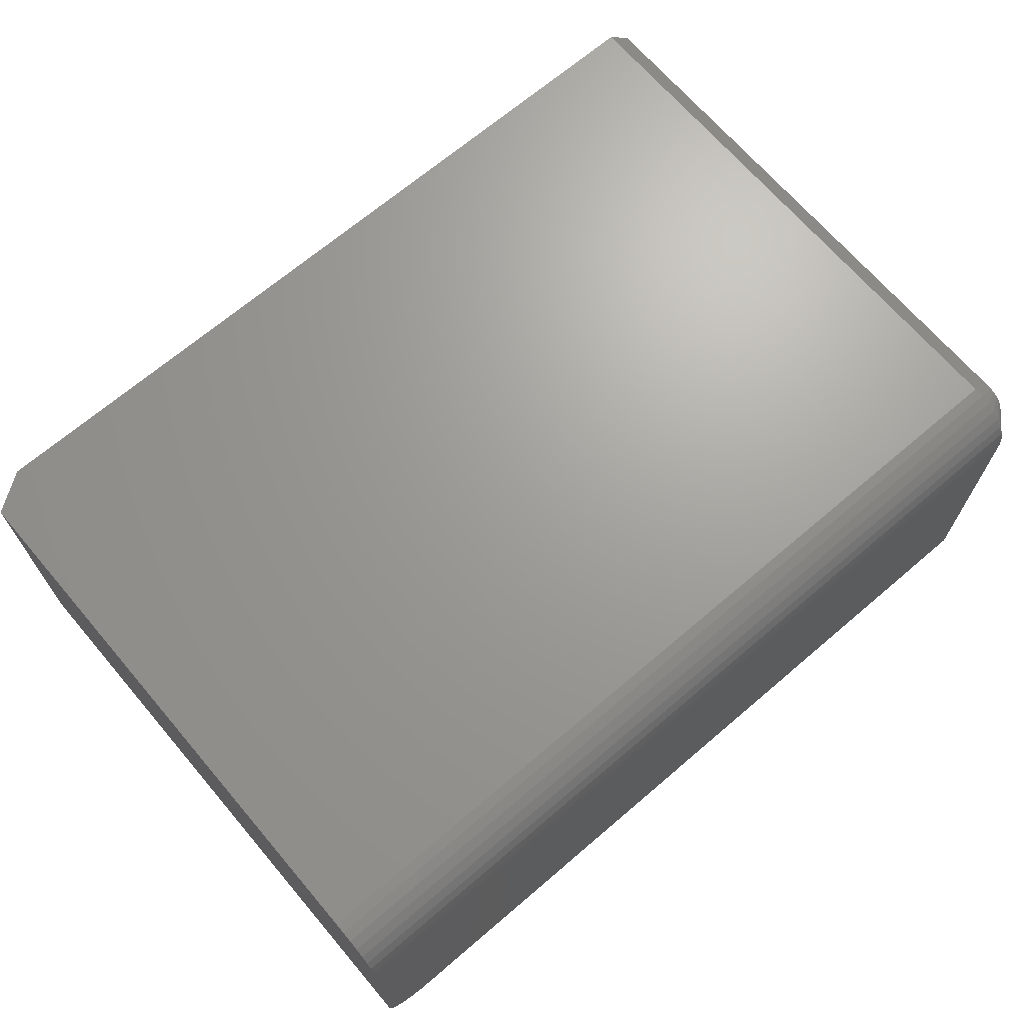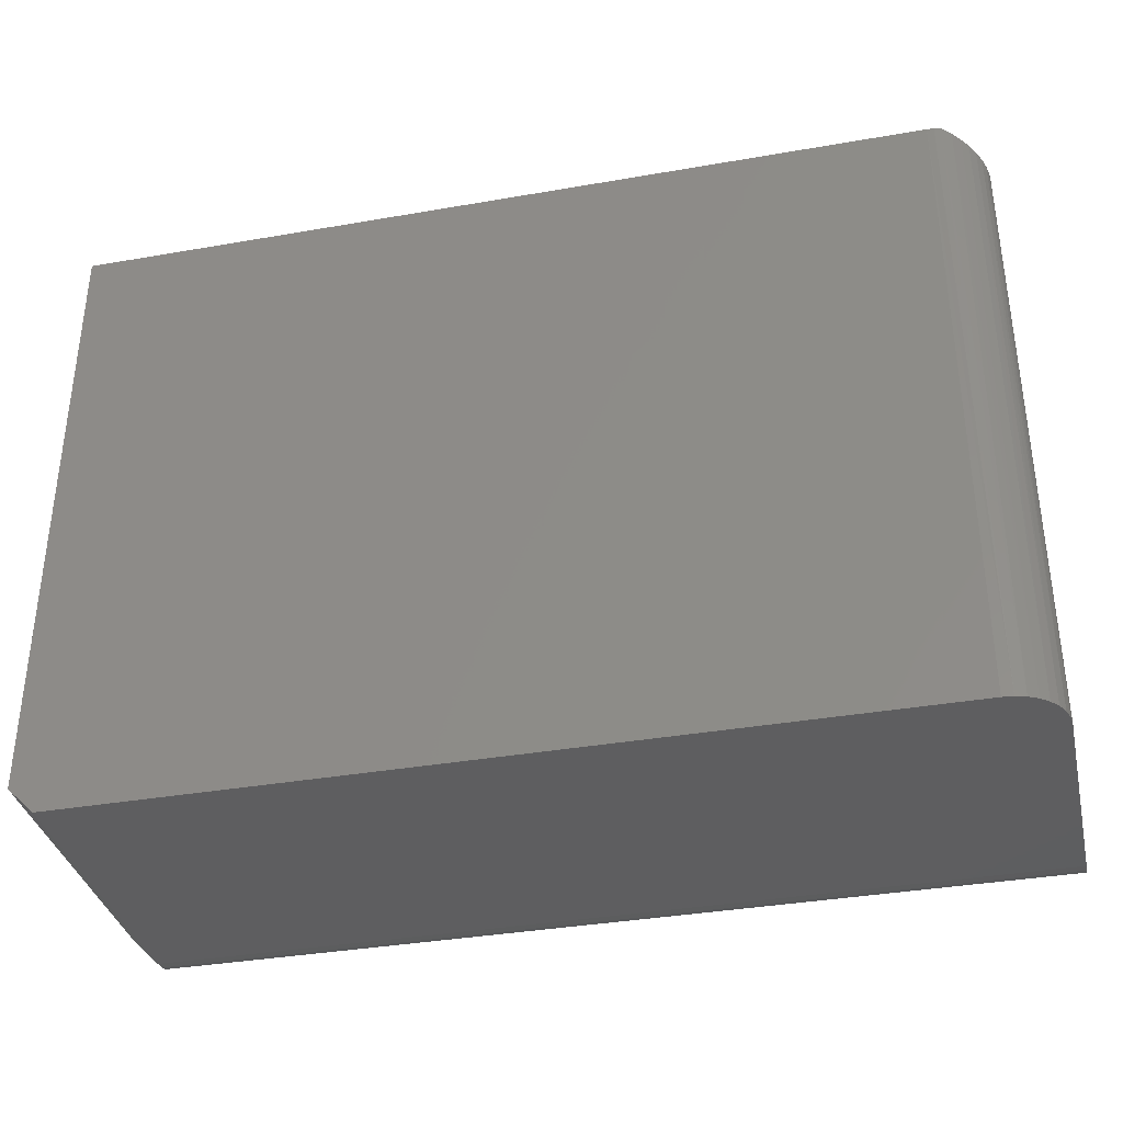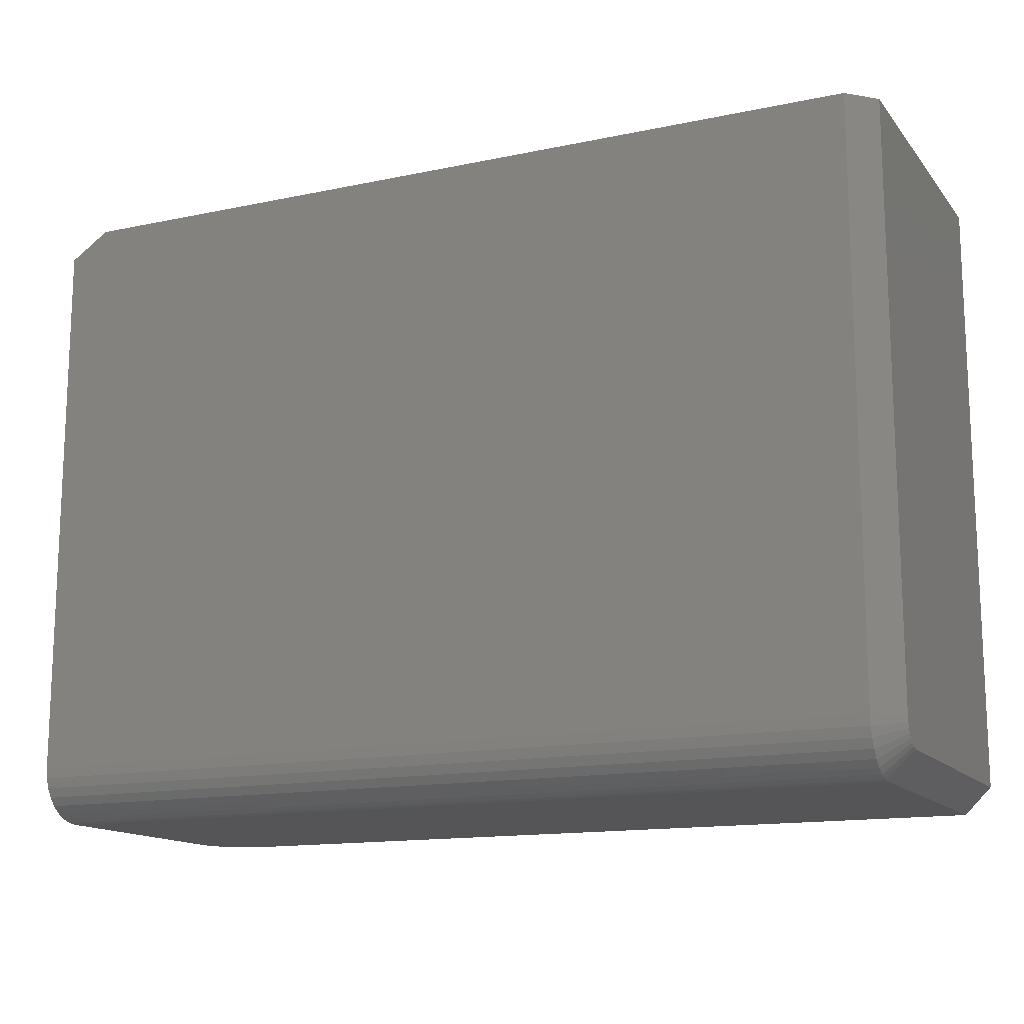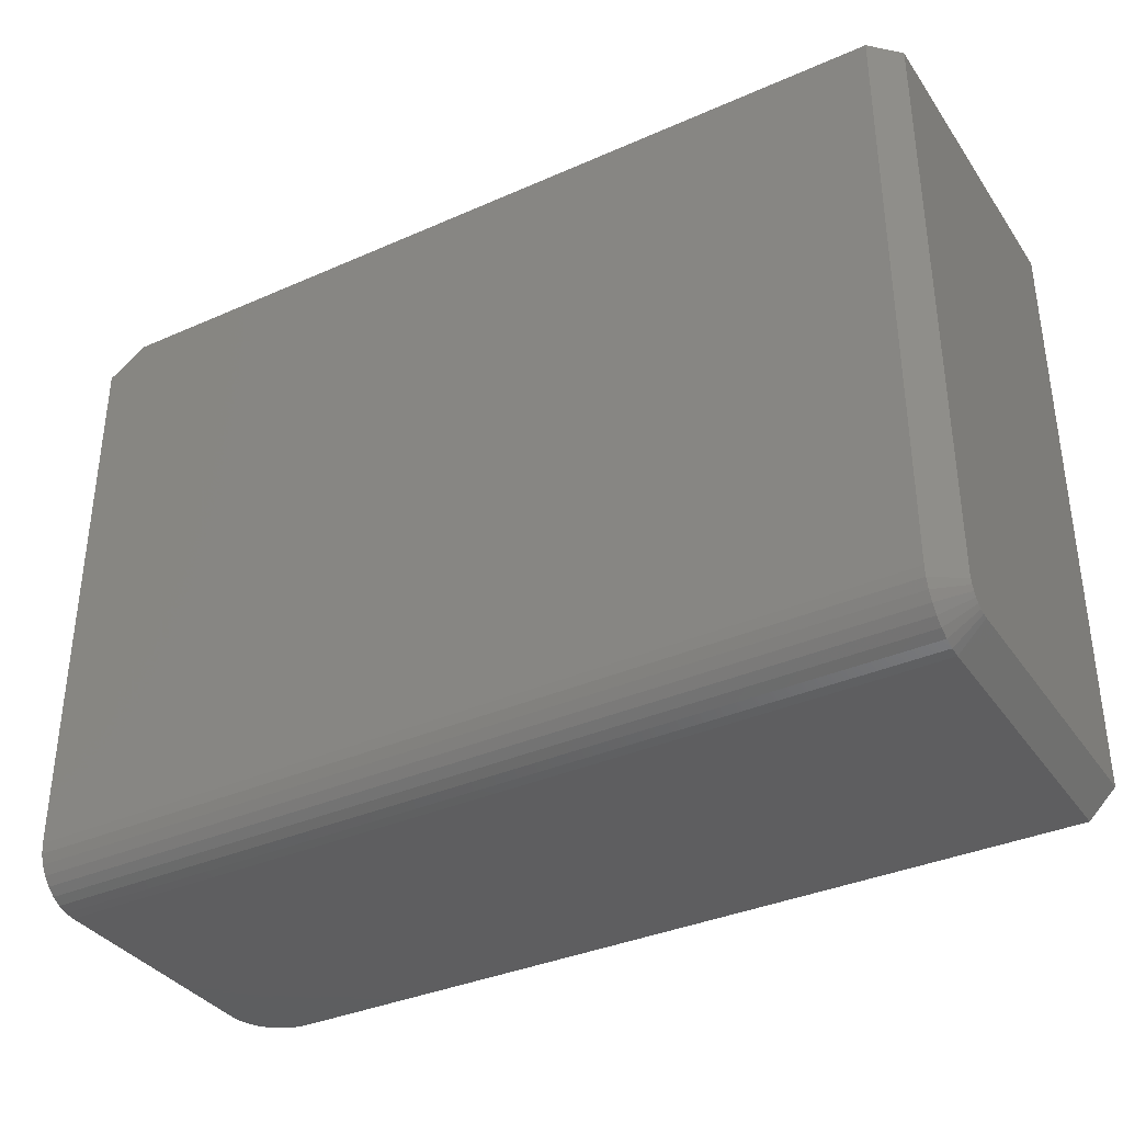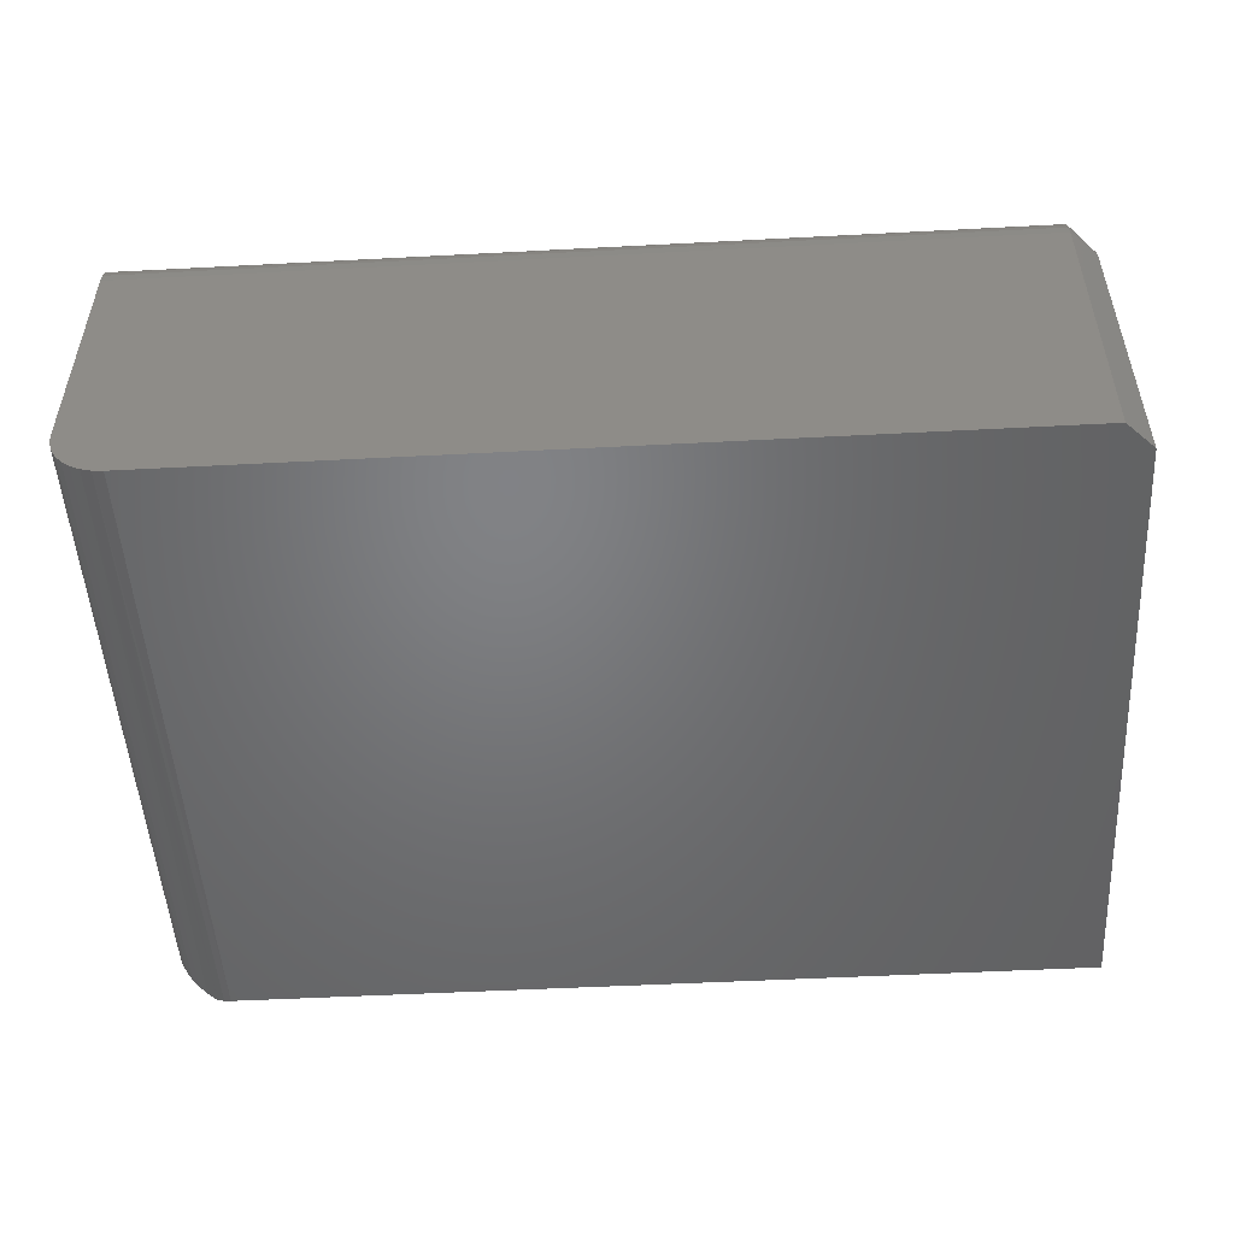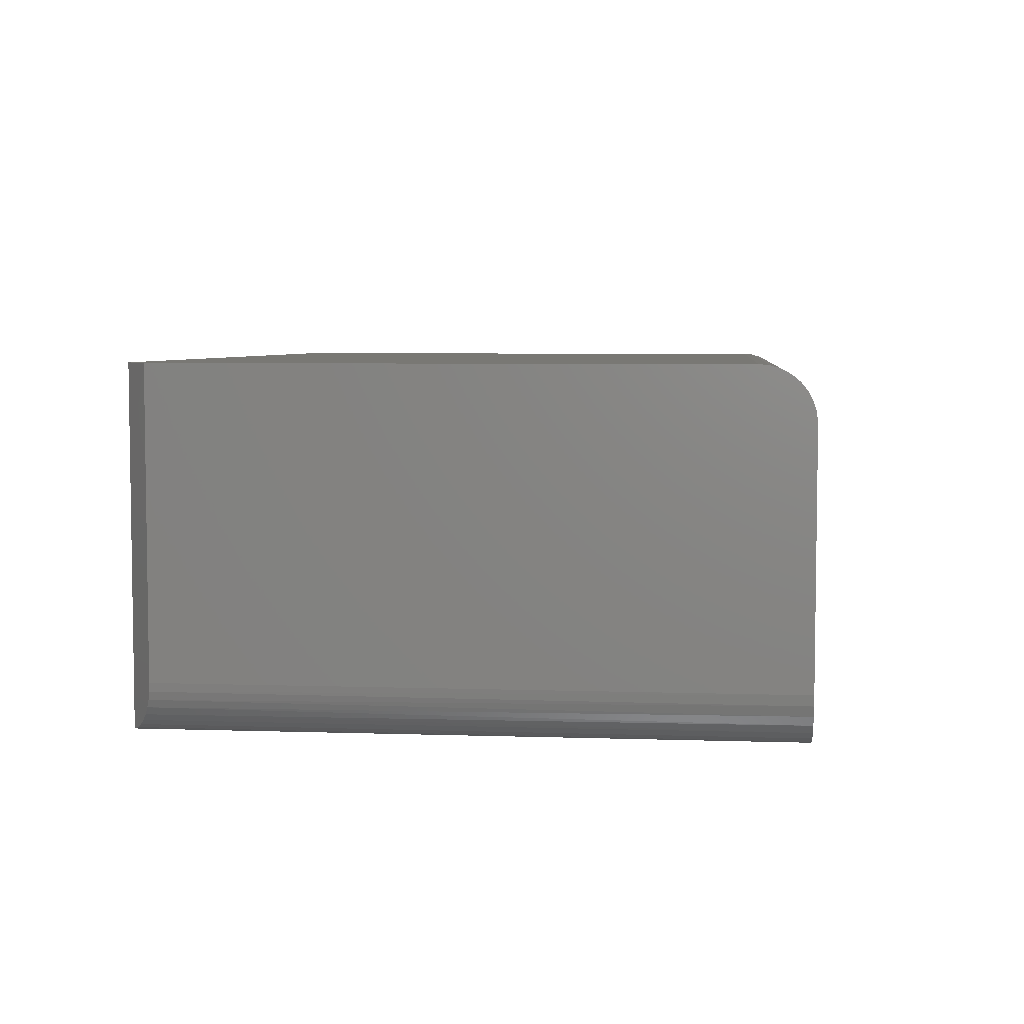
<metadata>
{"format":"stl","ext":"stl","renderer":"f3d","projection":"perspective","resolution":1024,"background":"white","views":[{"elev":68.6,"azim":139.5,"up":"+Y"},{"elev":-35.9,"azim":12.9,"up":"+Z"},{"elev":-14.3,"azim":-155.3,"up":"+Z"},{"elev":-35.9,"azim":-149.9,"up":"+Z"},{"elev":-50.6,"azim":-176.7,"up":"+Y"},{"elev":5.2,"azim":95.9,"up":"+Y"}]}
</metadata>
<code>
# stl→obj: 54 verts, 104 faces
v 0.3716 -0.2254 0
v 0.3594 -0.2266 0
v -0.6016 -0.2266 0
v 0.4219 -0.1641 0
v 0.4207 -0.1763 0
v 0.4171 -0.188 0
v 0.4113 -0.1988 0
v 0.4036 -0.2083 0
v 0.3941 -0.216 0
v 0.3833 -0.2218 0
v -0.6016 0.1217 0
v 0.4219 0.1217 0
v 0.3594 -0.2266 0.75
v 0.3673 -0.2261 0.75
v 0.375 -0.2246 0.75
v -0.6328 0.153 0.75
v 0.375 0.1842 0.75
v -0.6016 0.1842 0.75
v -0.6328 -0.2266 0.75
v -0.6328 -0.2266 0.03125
v 0.4219 0.1339 0.001201
v -0.6016 0.1339 0.001201
v 0.4219 0.1456 0.004758
v -0.6016 0.1456 0.004758
v 0.4219 0.1564 0.01053
v -0.6016 0.1564 0.01053
v 0.4219 0.1659 0.01831
v -0.6016 0.1659 0.01831
v 0.4219 0.1737 0.02778
v -0.6016 0.1737 0.02778
v 0.4219 0.1795 0.03858
v -0.6016 0.1795 0.03858
v 0.4219 0.183 0.05031
v -0.6016 0.183 0.05031
v 0.4219 0.1842 0.0625
v -0.6016 0.1842 0.0625
v 0.4219 0.1842 0.7188
v -0.6328 0.1391 0.03652
v -0.6328 0.1506 0.05054
v -0.6328 0.1477 0.04514
v -0.6328 0.1438 0.0404
v -0.6328 0.153 0.0625
v -0.6328 0.1524 0.0564
v -0.6328 0.1337 0.03363
v -0.6328 0.1278 0.03185
v -0.6328 0.1217 0.03125
v 0.4219 -0.1641 0.7188
v 0.3859 -0.2207 0.7427
v 0.3951 -0.2153 0.7366
v 0.4028 -0.209 0.7315
v 0.4095 -0.2014 0.727
v 0.4151 -0.1925 0.7233
v 0.4188 -0.1834 0.7208
v 0.4211 -0.1739 0.7193
f 1 2 3
f 4 5 6
f 4 6 7
f 4 7 8
f 4 8 9
f 4 9 10
f 4 10 1
f 4 1 3
f 4 3 11
f 4 11 12
f 13 14 15
f 16 17 18
f 17 16 15
f 15 16 19
f 15 19 13
f 2 13 3
f 3 13 19
f 3 19 20
f 12 11 21
f 21 11 22
f 21 22 23
f 23 22 24
f 23 24 25
f 25 24 26
f 25 26 27
f 27 26 28
f 27 28 29
f 29 28 30
f 29 30 31
f 31 30 32
f 31 32 33
f 33 32 34
f 33 34 35
f 35 34 36
f 36 18 35
f 35 18 17
f 35 17 37
f 38 39 40
f 38 40 41
f 19 16 42
f 19 42 43
f 19 43 20
f 43 39 38
f 43 38 44
f 43 44 45
f 43 45 46
f 43 46 20
f 11 3 46
f 46 3 20
f 36 42 18
f 18 42 16
f 36 34 42
f 34 43 42
f 46 45 11
f 45 22 11
f 34 32 39
f 43 34 39
f 30 28 40
f 40 32 30
f 39 32 40
f 26 24 44
f 38 26 44
f 38 41 26
f 45 24 22
f 44 24 45
f 41 40 28
f 28 26 41
f 4 12 21
f 35 37 47
f 35 47 4
f 35 4 21
f 35 21 23
f 35 23 25
f 35 25 27
f 35 27 29
f 35 29 31
f 35 31 33
f 48 49 50
f 15 48 50
f 15 50 51
f 15 51 52
f 15 52 53
f 15 53 54
f 15 54 47
f 15 47 37
f 15 37 17
f 13 1 14
f 13 2 1
f 4 54 5
f 4 47 54
f 5 54 53
f 5 53 6
f 6 53 52
f 6 52 7
f 52 51 7
f 8 7 51
f 51 50 8
f 9 8 50
f 9 50 49
f 9 49 48
f 9 48 10
f 15 14 1
f 15 1 10
f 15 10 48

</code>
